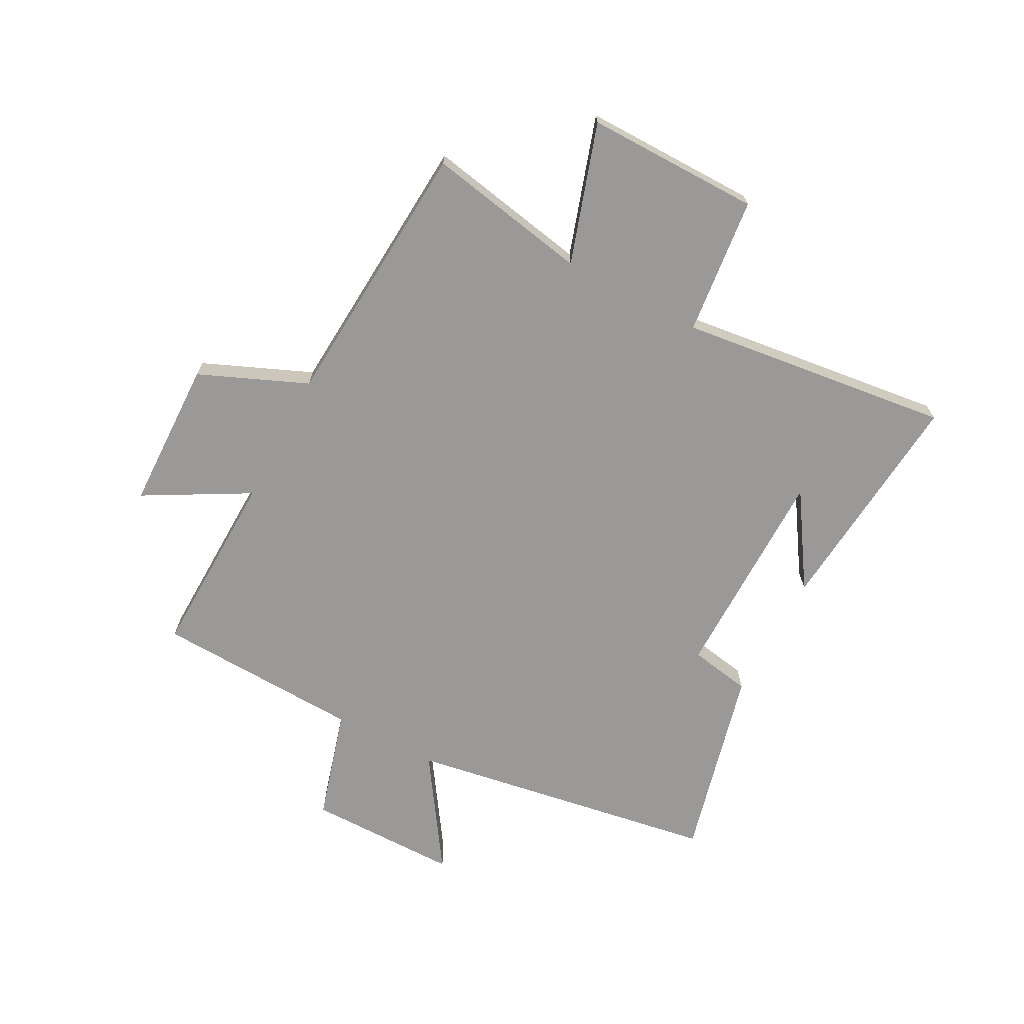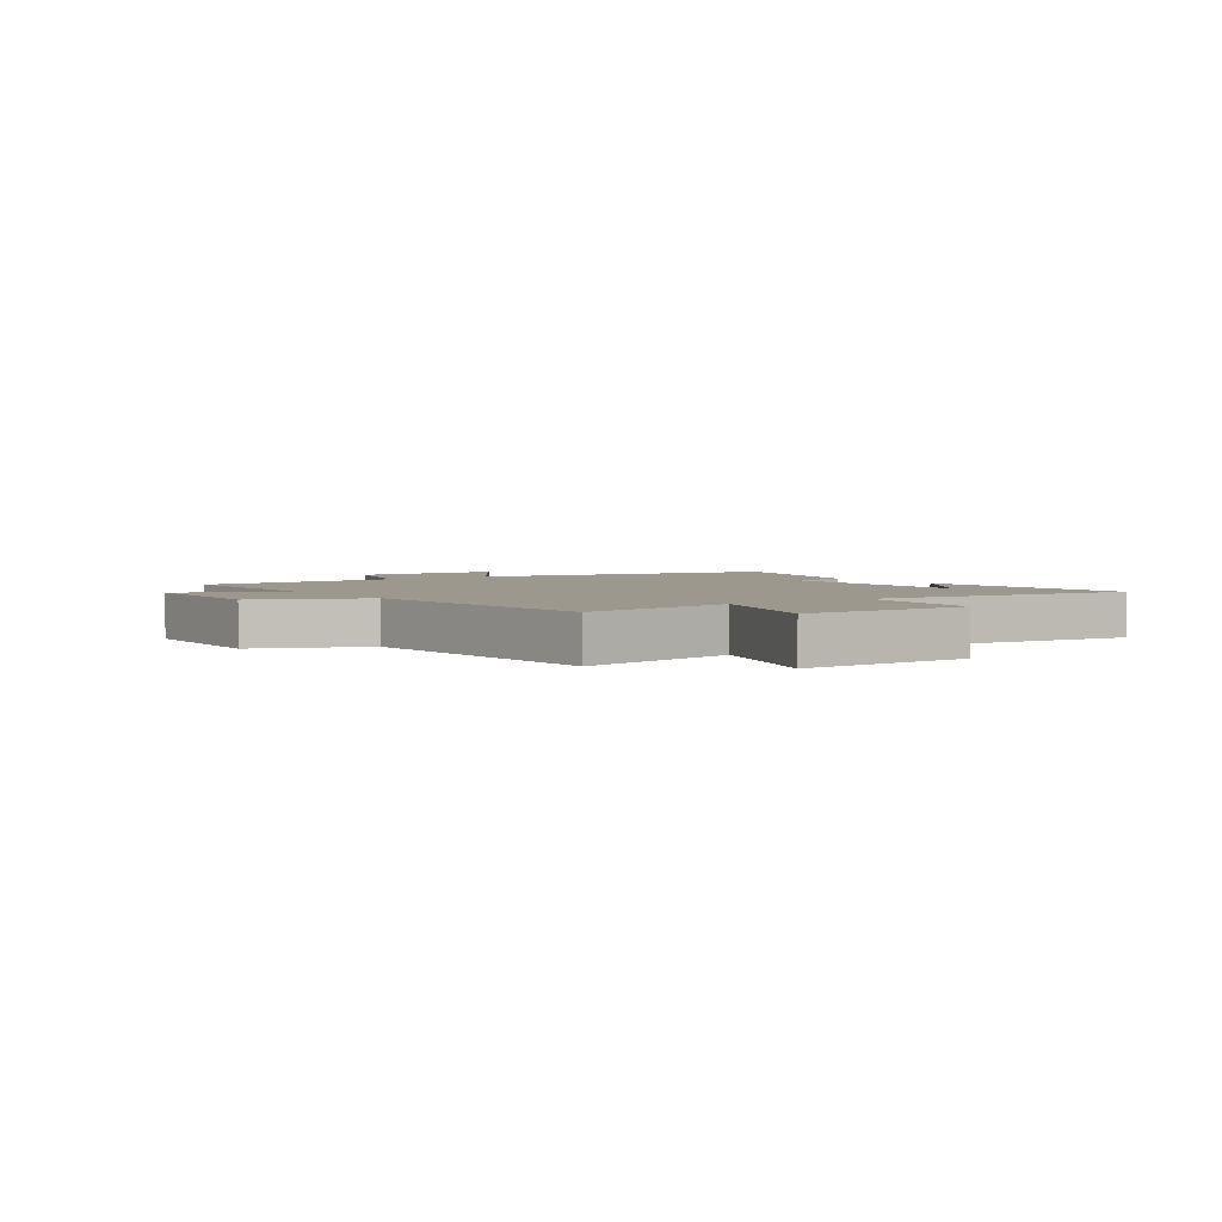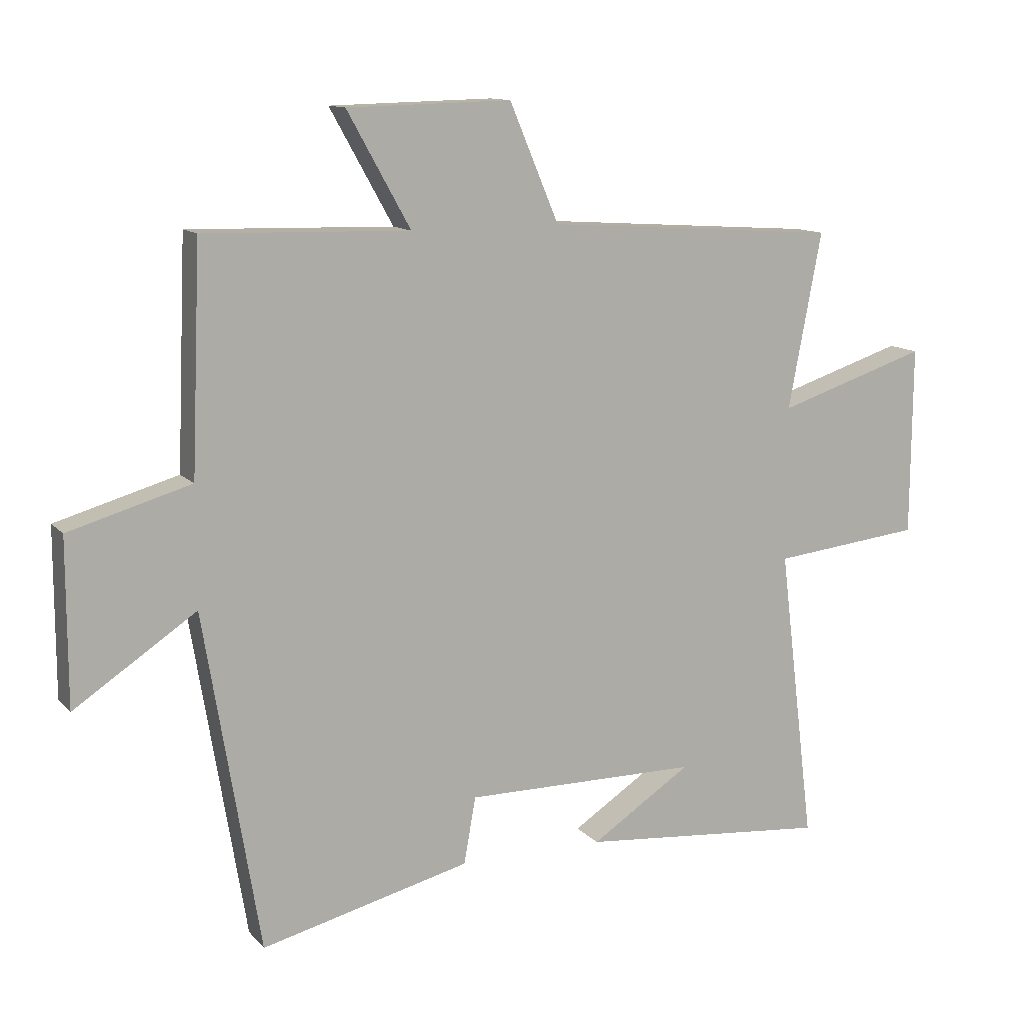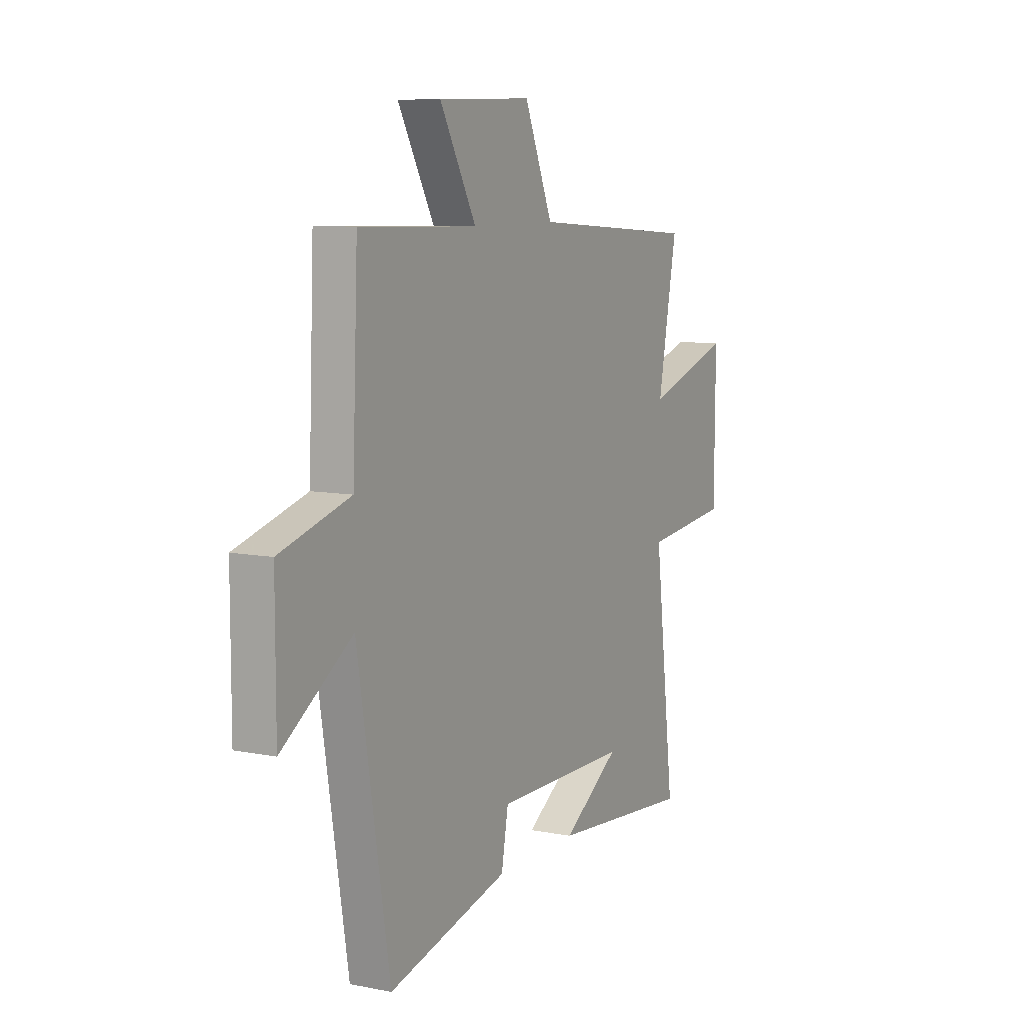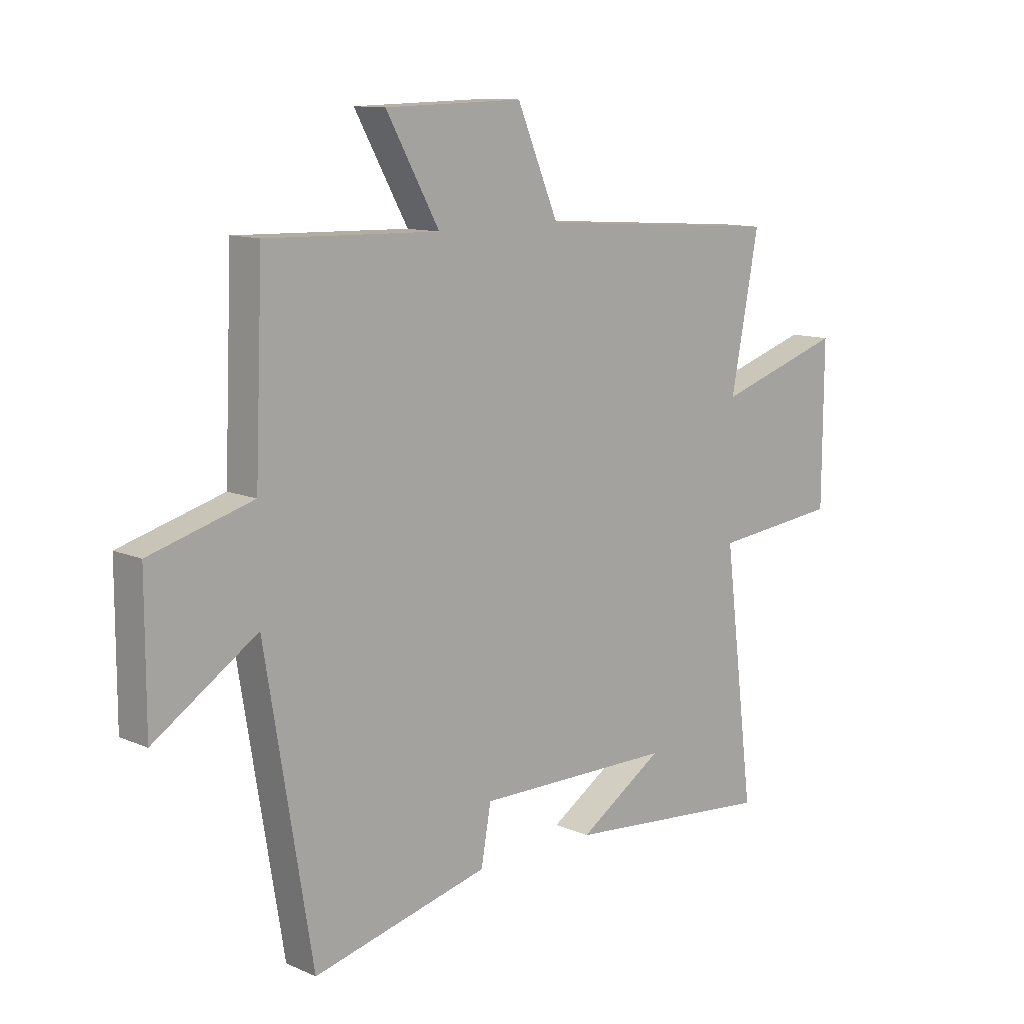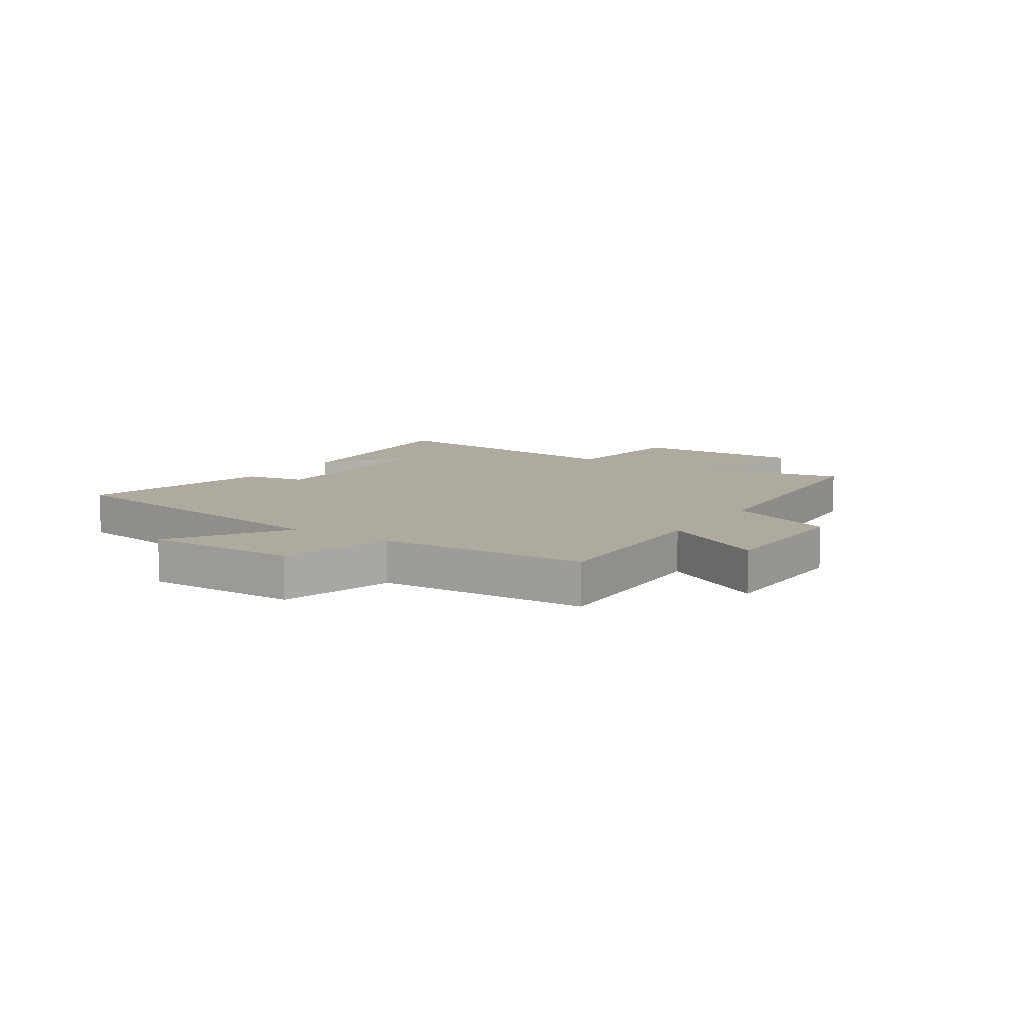
<metadata>
{"format":"obj","ext":"obj","renderer":"f3d","projection":"perspective","resolution":1024,"background":"white","views":[{"elev":-69.0,"azim":62.1,"up":"+Y"},{"elev":3.1,"azim":55.0,"up":"+Y"},{"elev":12.2,"azim":-24.9,"up":"+Z"},{"elev":8.7,"azim":-62.0,"up":"+Z"},{"elev":11.4,"azim":-43.6,"up":"+Z"},{"elev":9.5,"azim":-57.0,"up":"+Y"}]}
</metadata>
<code>
v -0.411 0.07 -0.583
v -0.5 0.07 -0.041
v -0.695 0.07 -0.171
v -0.695 0.07 0.093
v -0.5 0.07 0.149
v -0.485 0.07 0.509
v -0.157 0.07 0.5
v -0.258 0.07 0.681
v 0.004 0.07 0.687
v 0.083 0.07 0.5
v 0.553 0.07 0.468
v 0.5 0.07 0.187
v 0.741 0.07 0.265
v 0.739 0.07 -0.037
v 0.5 0.07 -0.063
v 0.558 0.07 -0.536
v 0.158 0.07 -0.5
v 0.319 0.07 -0.395
v -0.057 0.07 -0.393
v -0.076 0.07 -0.5
v -0.411 0 -0.583
v -0.5 0 -0.041
v -0.695 0 -0.171
v -0.695 0 0.093
v -0.5 0 0.149
v -0.485 0 0.509
v -0.157 0 0.5
v -0.258 0 0.681
v 0.004 0 0.687
v 0.083 0 0.5
v 0.553 0 0.468
v 0.5 0 0.187
v 0.741 0 0.265
v 0.739 0 -0.037
v 0.5 0 -0.063
v 0.558 0 -0.536
v 0.158 0 -0.5
v 0.319 0 -0.395
v -0.057 0 -0.393
v -0.076 0 -0.5
f 19 20 1 2
f 18 19 2
f 16 17 18
f 15 16 18
f 15 18 2
f 12 13 14 15
f 12 15 2
f 10 11 12 2
f 7 8 9 10
f 7 10 2 3
f 5 6 7
f 5 7 3
f 3 4 5
f 22 21 40 39
f 22 39 38
f 38 37 36
f 38 36 35
f 22 38 35
f 35 34 33 32
f 22 35 32
f 22 32 31 30
f 30 29 28 27
f 23 22 30 27
f 27 26 25
f 23 27 25
f 25 24 23
f 1 21 22 2
f 2 22 23 3
f 3 23 24 4
f 4 24 25 5
f 5 25 26 6
f 6 26 27 7
f 7 27 28 8
f 8 28 29 9
f 9 29 30 10
f 10 30 31 11
f 11 31 32 12
f 12 32 33 13
f 13 33 34 14
f 14 34 35 15
f 15 35 36 16
f 16 36 37 17
f 17 37 38 18
f 18 38 39 19
f 19 39 40 20
f 20 40 21 1

</code>
